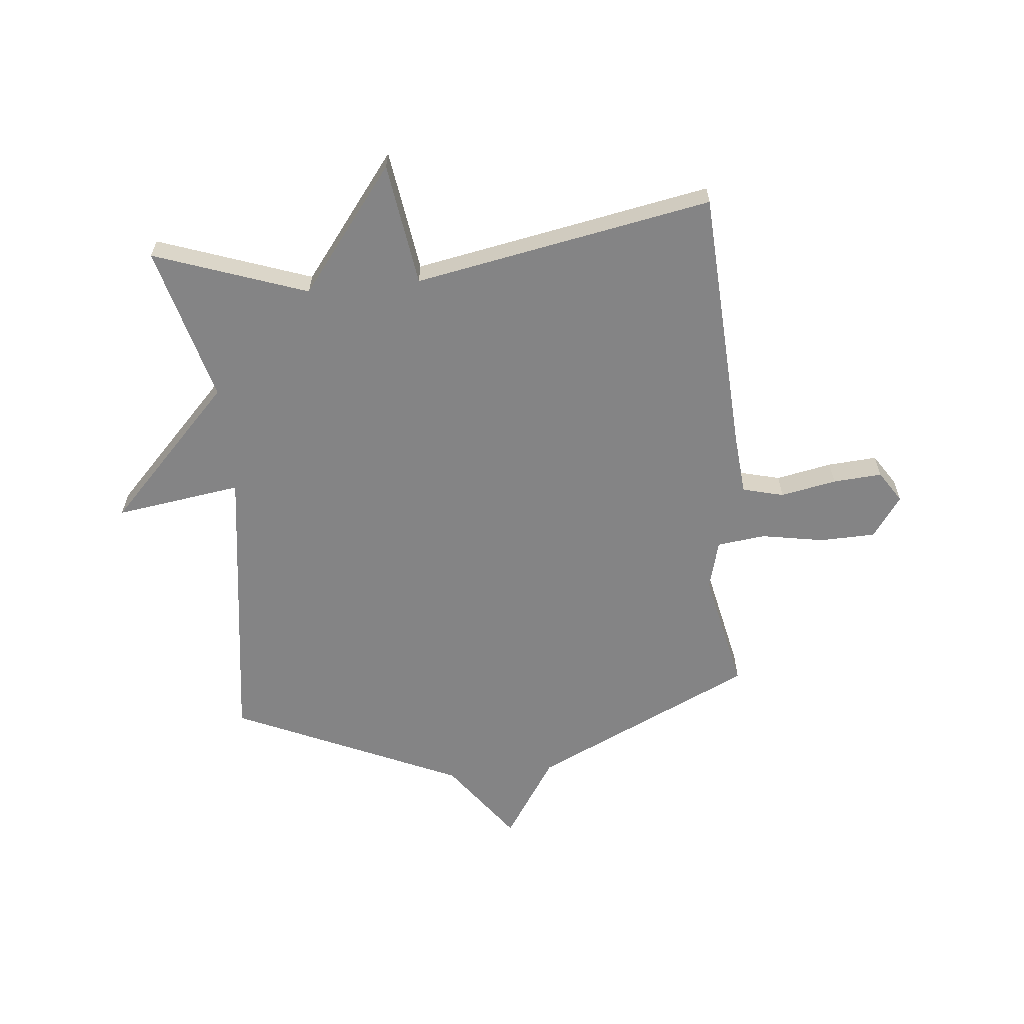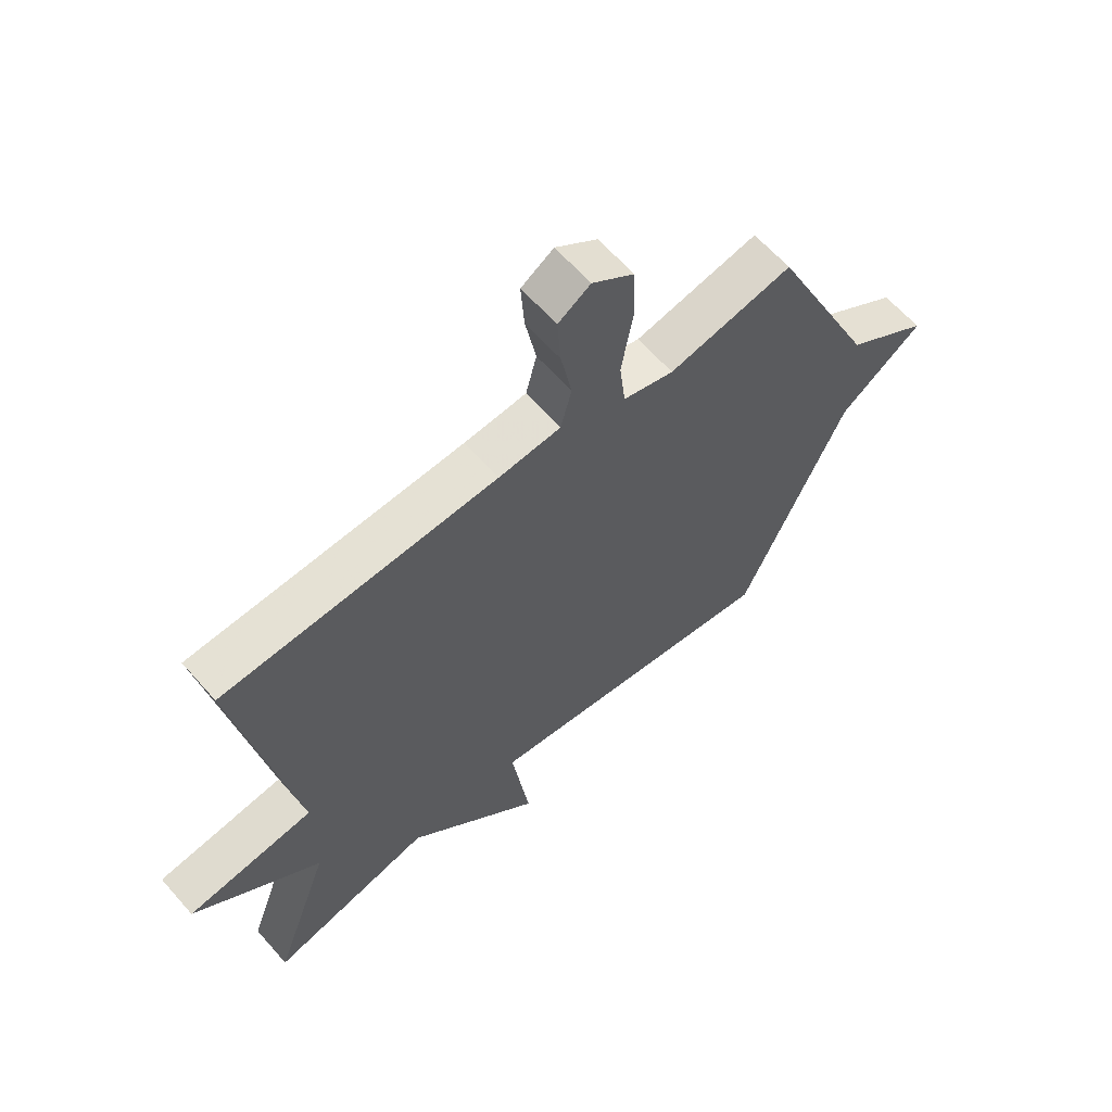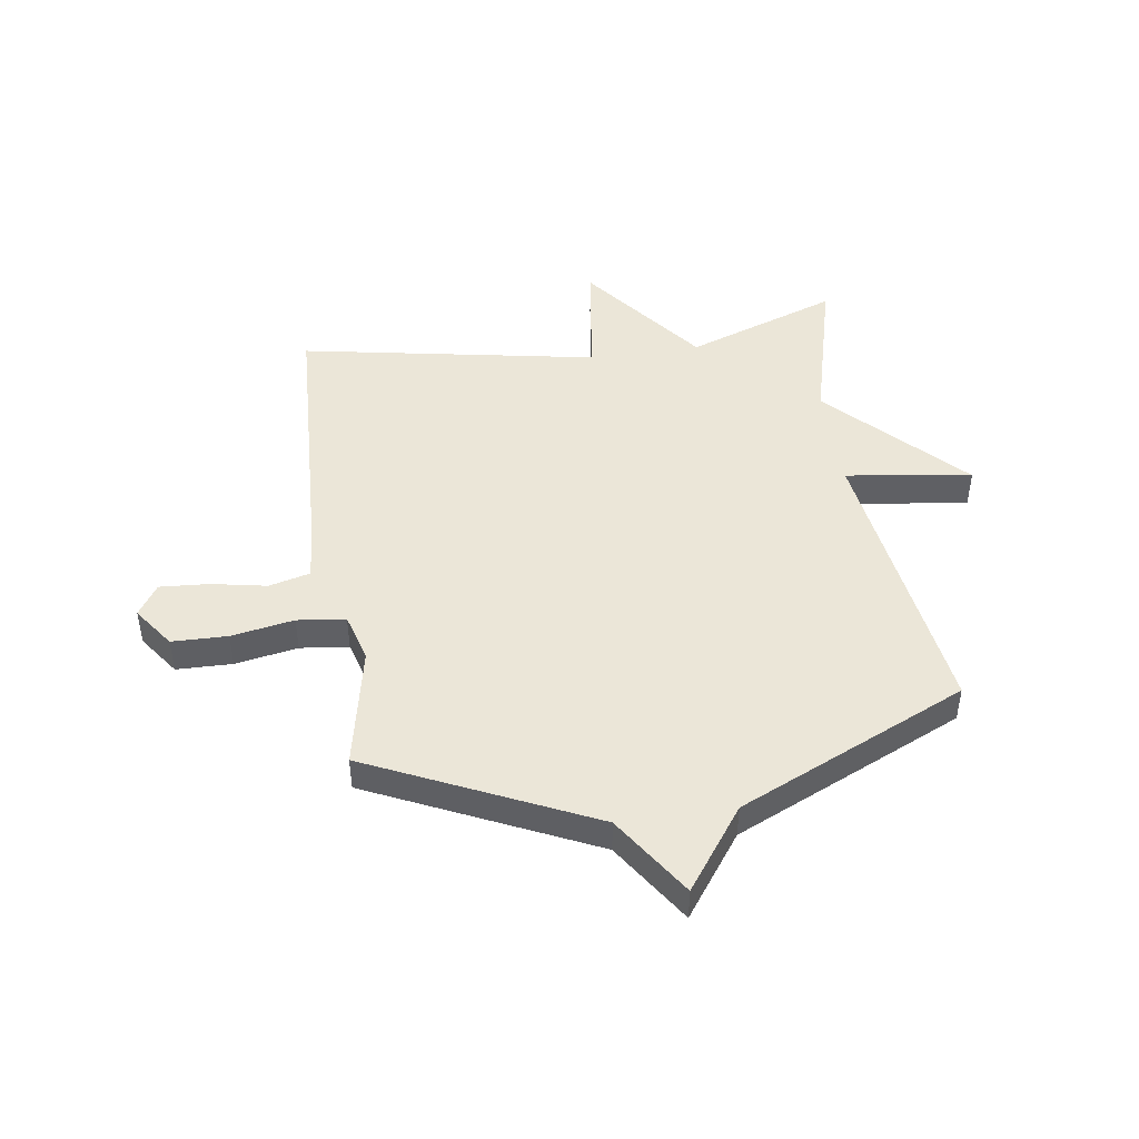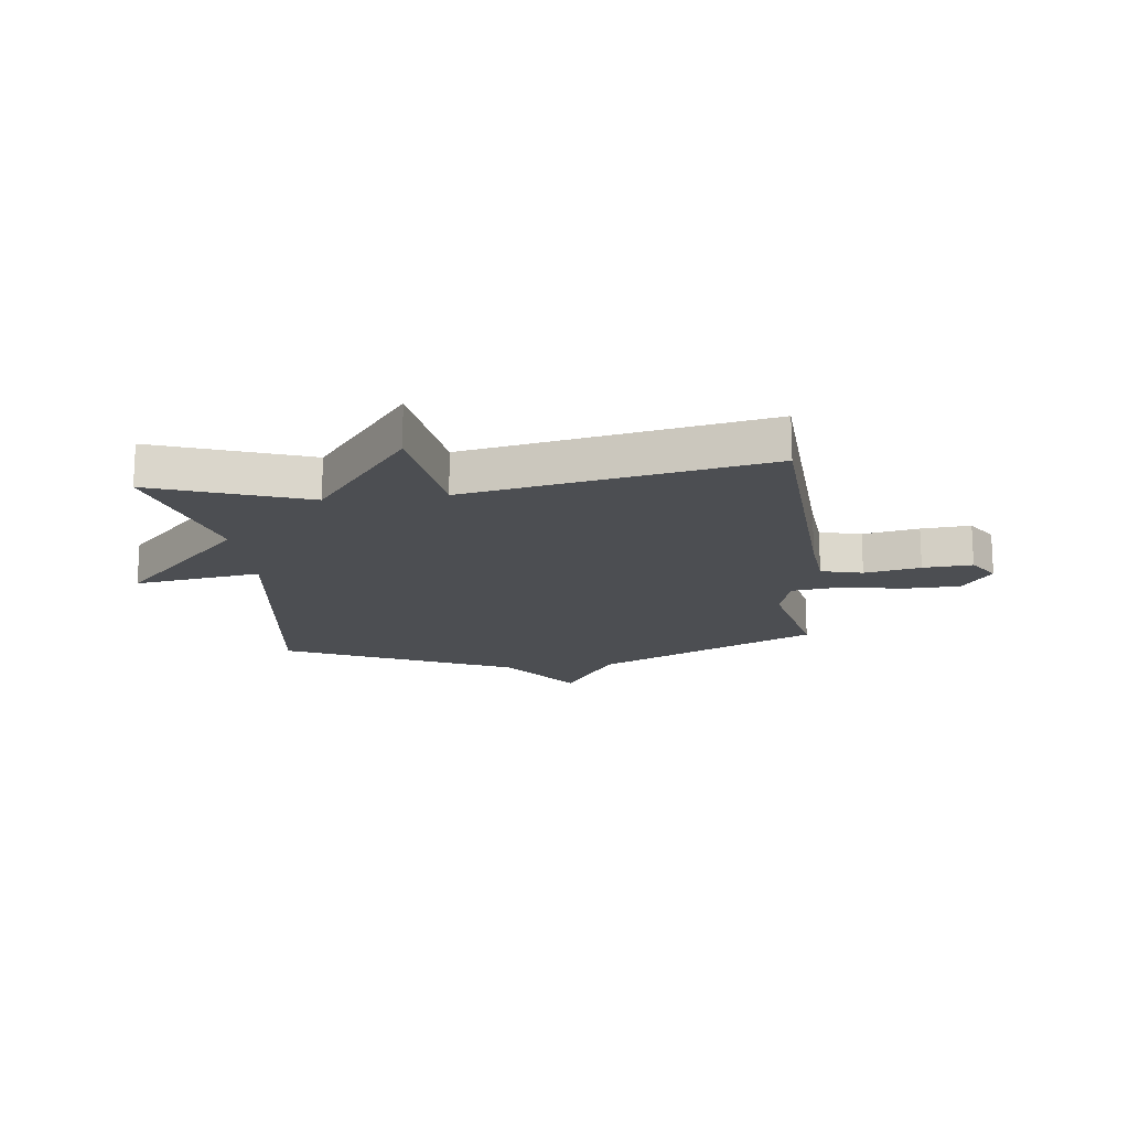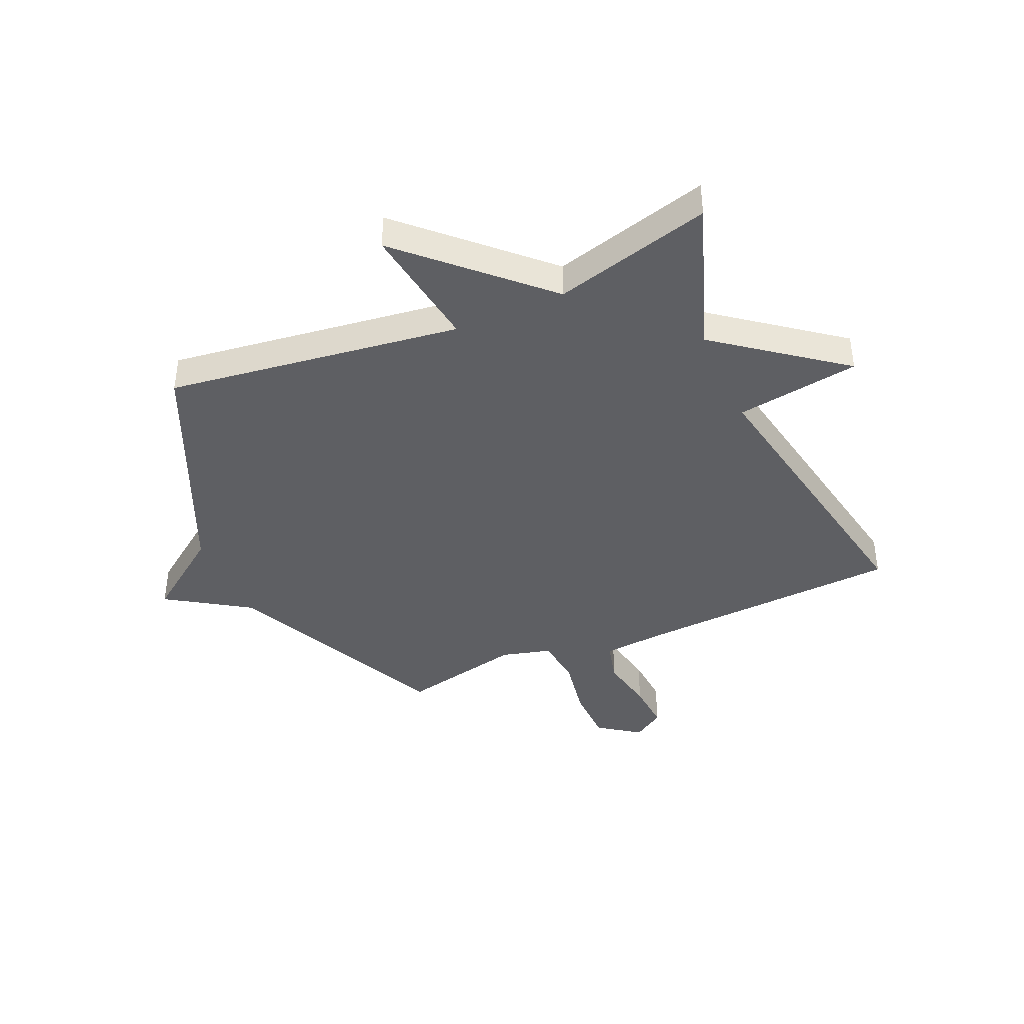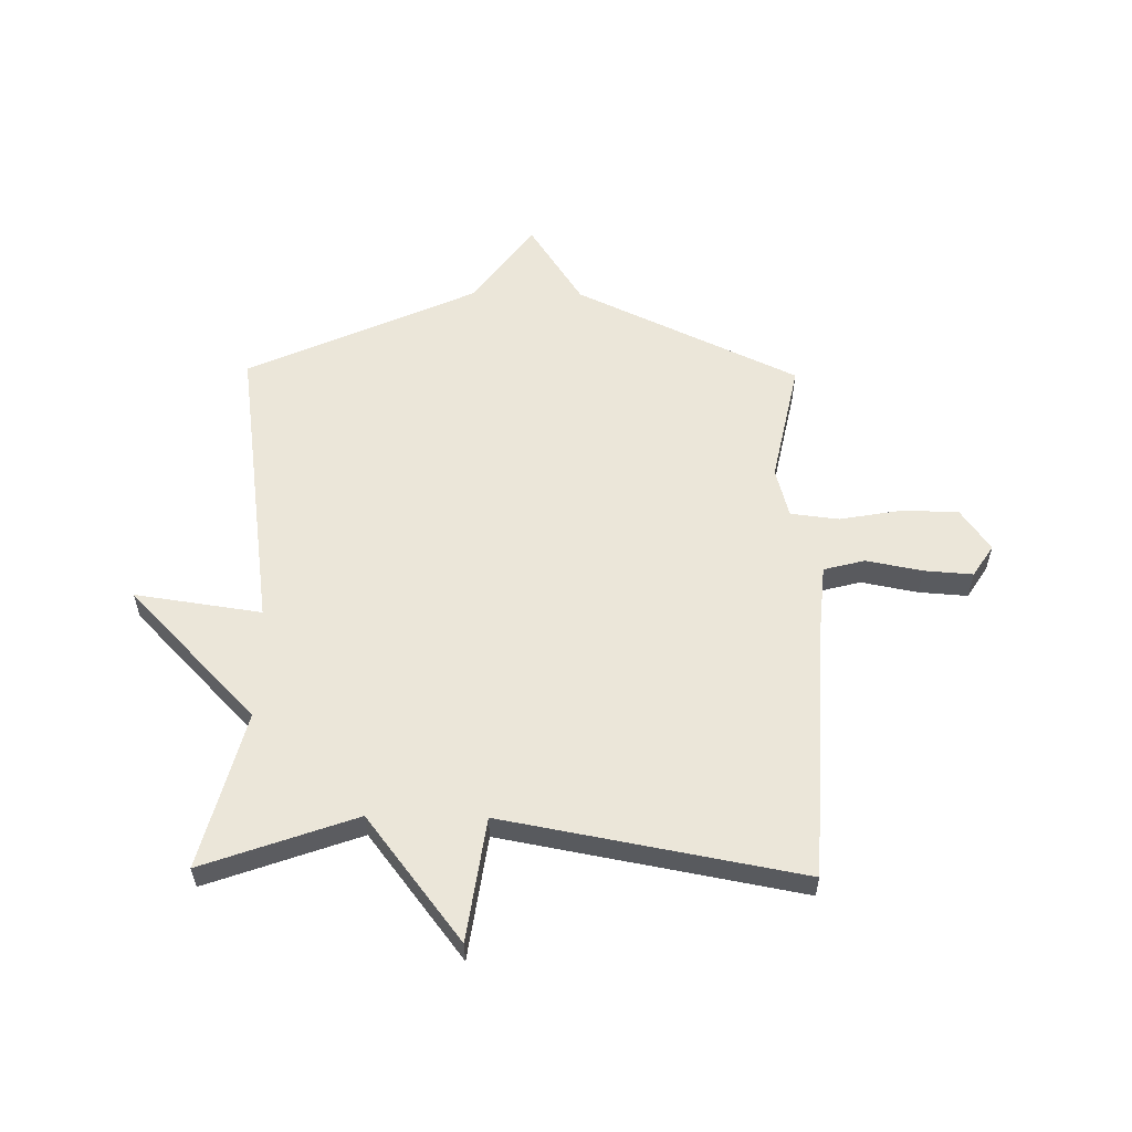
<metadata>
{"format":"obj","ext":"obj","renderer":"f3d","projection":"perspective","resolution":1024,"background":"white","views":[{"elev":-61.5,"azim":-84.2,"up":"+Y"},{"elev":62.3,"azim":-41.1,"up":"+Z"},{"elev":46.2,"azim":81.6,"up":"+Y"},{"elev":-16.7,"azim":-83.0,"up":"+Y"},{"elev":-41.1,"azim":-156.0,"up":"+Y"},{"elev":57.3,"azim":-89.1,"up":"+Y"}]}
</metadata>
<code>
v -0.5 0.07 -0.5
v -0.403 0.07 -0.229
v -0.622 0.07 -0.06
v -0.403 0.07 -0.029
v -0.5 0.07 0.5
v -0.027 0.07 0.523
v 0.081 0.07 0.532
v 0.1 0.07 0.605
v 0.081 0.07 0.704
v 0.075 0.07 0.791
v 0.131 0.07 0.827
v 0.204 0.07 0.775
v 0.206 0.07 0.676
v 0.186 0.07 0.565
v 0.196 0.07 0.479
v 0.284 0.07 0.455
v 0.5 0.07 0.5
v 0.684 0.07 0.106
v 0.829 0.07 0.011
v 0.684 0.07 -0.094
v 0.5 0.07 -0.5
v -0.021 0.07 -0.427
v 0.011 0.07 -0.651
v -0.221 0.07 -0.427
v -0.5 0 -0.5
v -0.403 0 -0.229
v -0.622 0 -0.06
v -0.403 0 -0.029
v -0.5 0 0.5
v -0.027 0 0.523
v 0.081 0 0.532
v 0.1 0 0.605
v 0.081 0 0.704
v 0.075 0 0.791
v 0.131 0 0.827
v 0.204 0 0.775
v 0.206 0 0.676
v 0.186 0 0.565
v 0.196 0 0.479
v 0.284 0 0.455
v 0.5 0 0.5
v 0.684 0 0.106
v 0.829 0 0.011
v 0.684 0 -0.094
v 0.5 0 -0.5
v -0.021 0 -0.427
v 0.011 0 -0.651
v -0.221 0 -0.427
f 22 23 24
f 20 21 22
f 20 22 24
f 19 20 24
f 18 19 24
f 24 1 2
f 18 24 2
f 17 18 2
f 16 17 2
f 12 13 14
f 11 12 14
f 10 11 14
f 9 10 14
f 8 9 14
f 7 8 14 15
f 6 7 15
f 6 15 16
f 5 6 16
f 4 5 16
f 2 3 4
f 2 4 16
f 48 47 46
f 46 45 44
f 48 46 44
f 48 44 43
f 48 43 42
f 26 25 48
f 26 48 42
f 26 42 41
f 26 41 40
f 38 37 36
f 38 36 35
f 38 35 34
f 38 34 33
f 38 33 32
f 39 38 32 31
f 39 31 30
f 40 39 30
f 40 30 29
f 40 29 28
f 28 27 26
f 40 28 26
f 1 25 26 2
f 2 26 27 3
f 3 27 28 4
f 4 28 29 5
f 5 29 30 6
f 6 30 31 7
f 7 31 32 8
f 8 32 33 9
f 9 33 34 10
f 10 34 35 11
f 11 35 36 12
f 12 36 37 13
f 13 37 38 14
f 14 38 39 15
f 15 39 40 16
f 16 40 41 17
f 17 41 42 18
f 18 42 43 19
f 19 43 44 20
f 20 44 45 21
f 21 45 46 22
f 22 46 47 23
f 23 47 48 24
f 24 48 25 1

</code>
